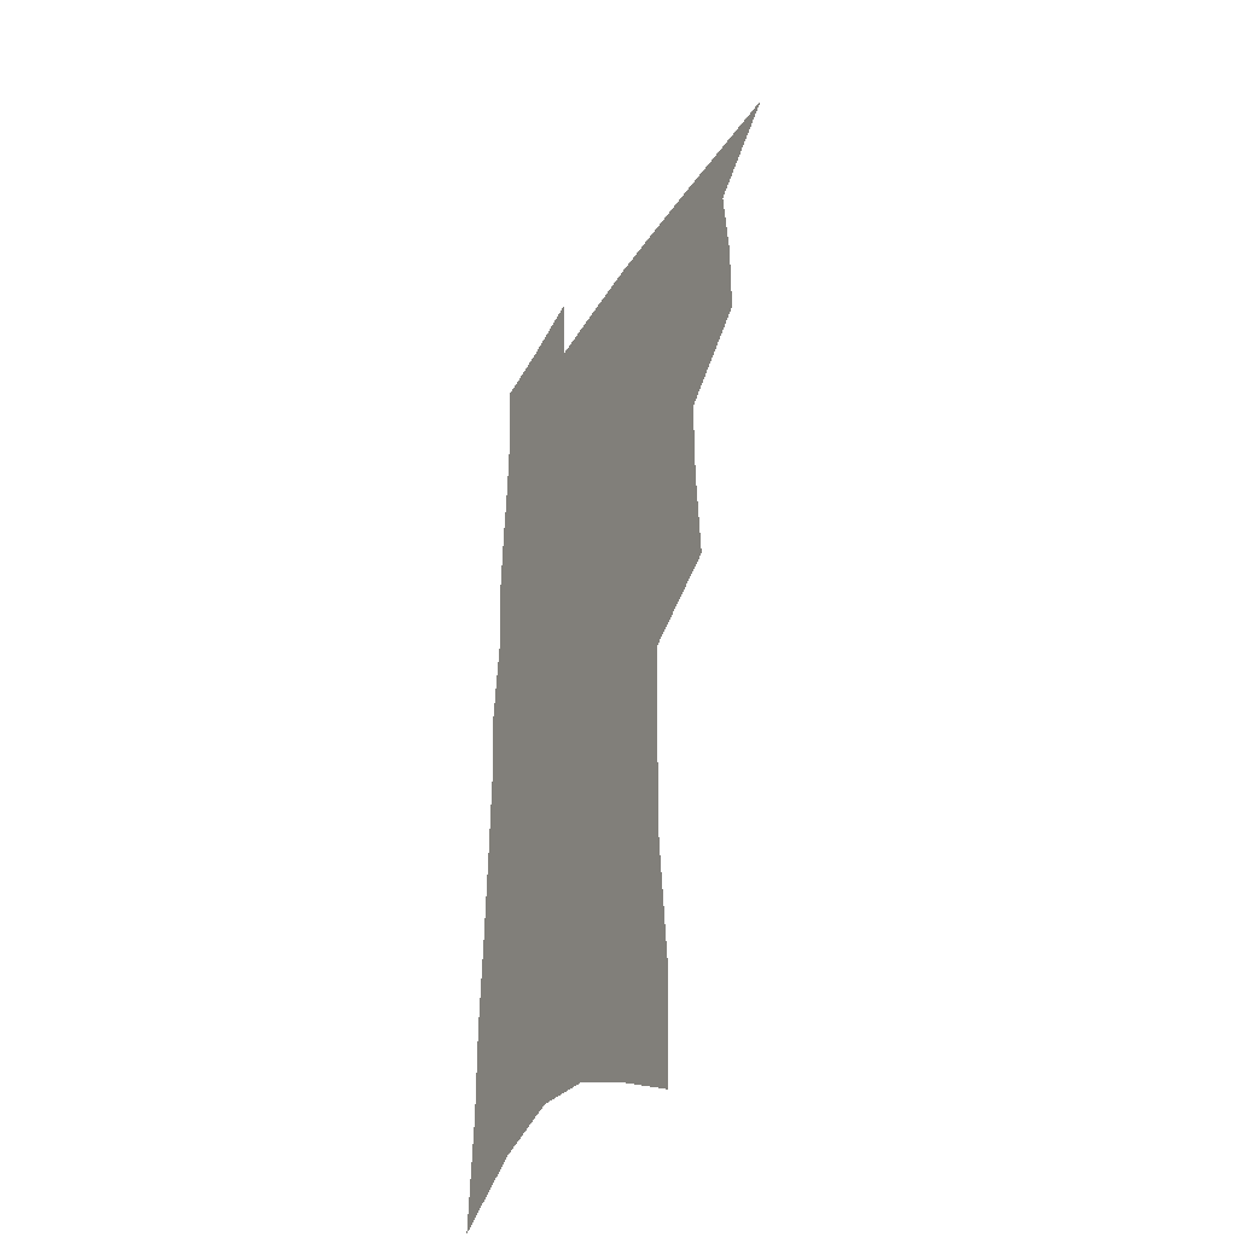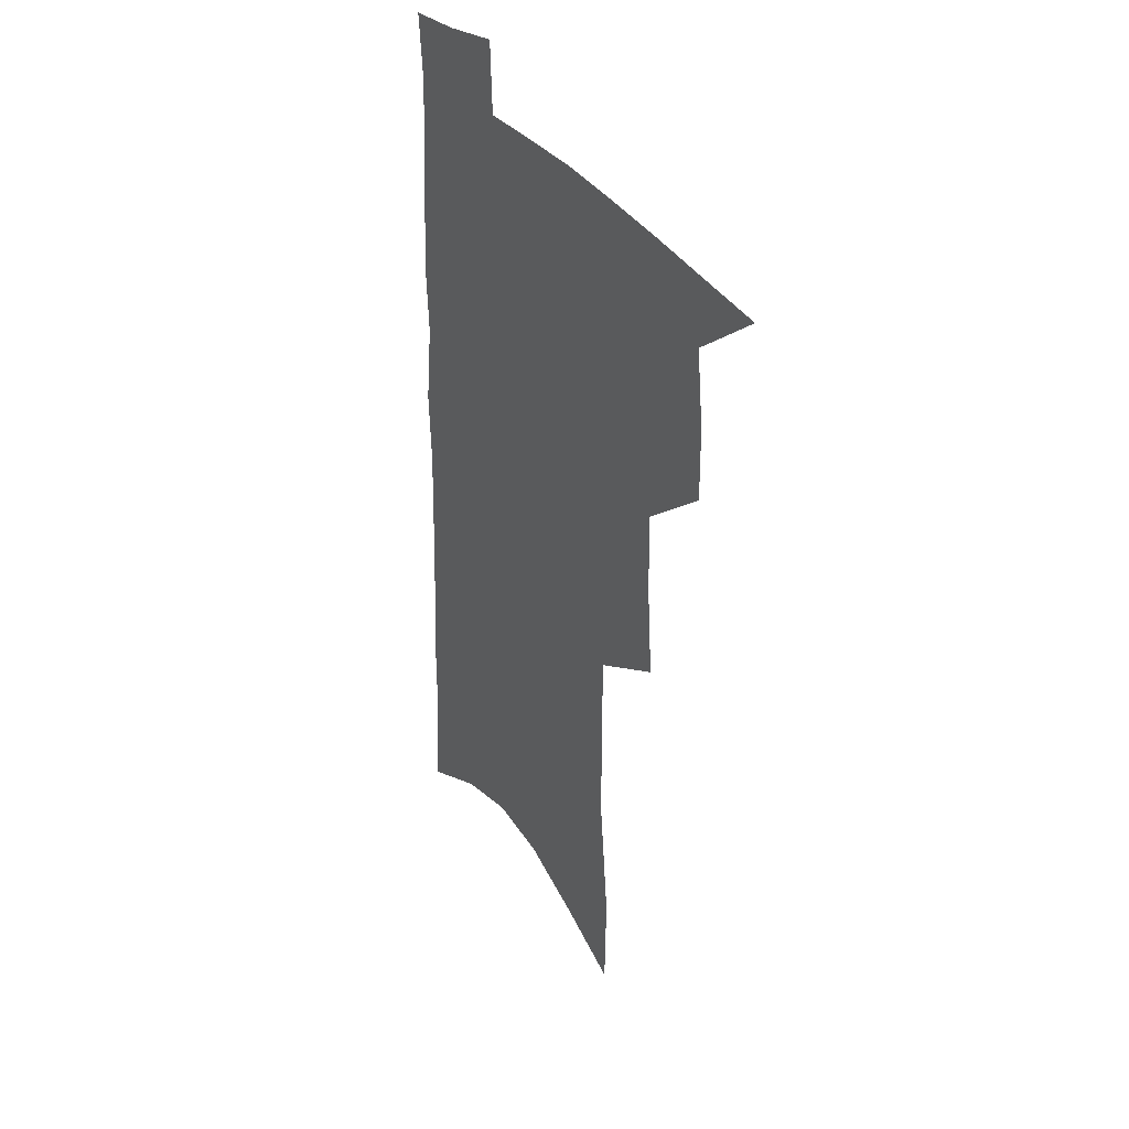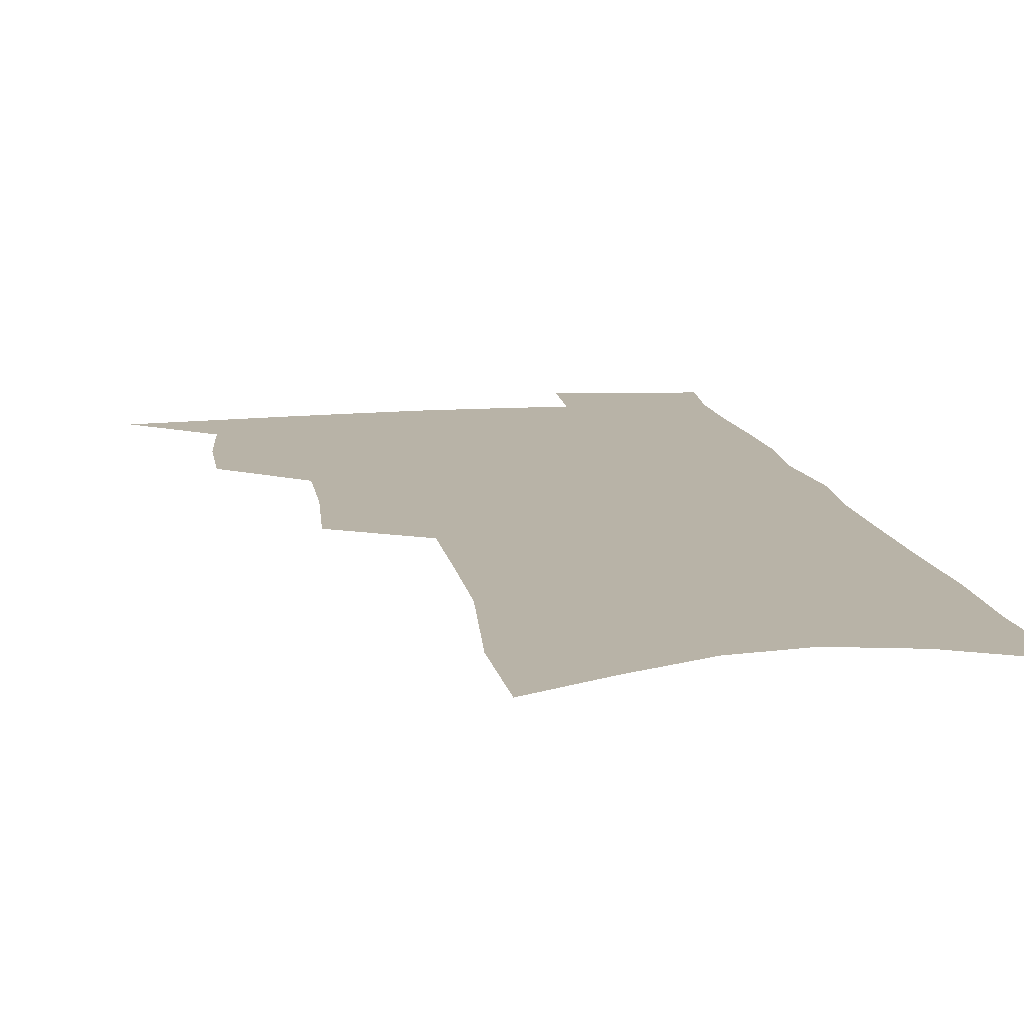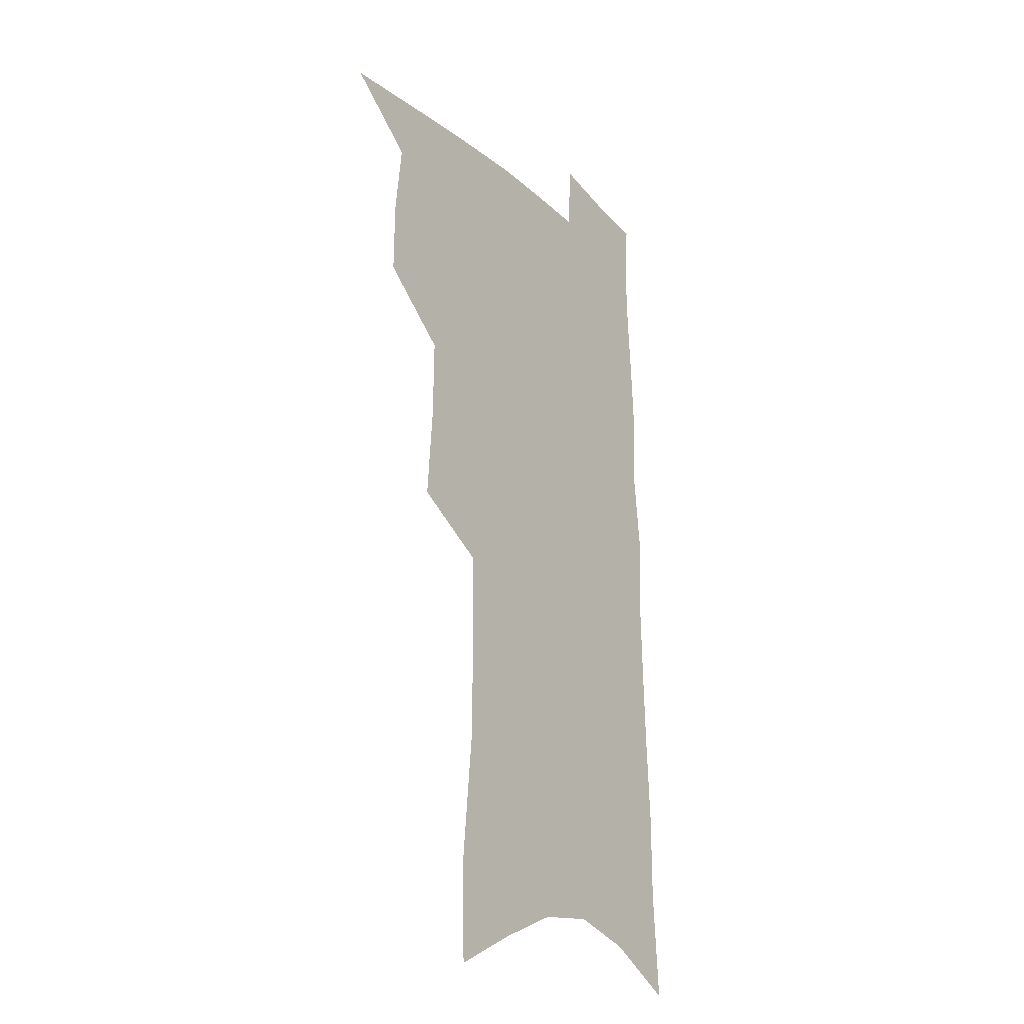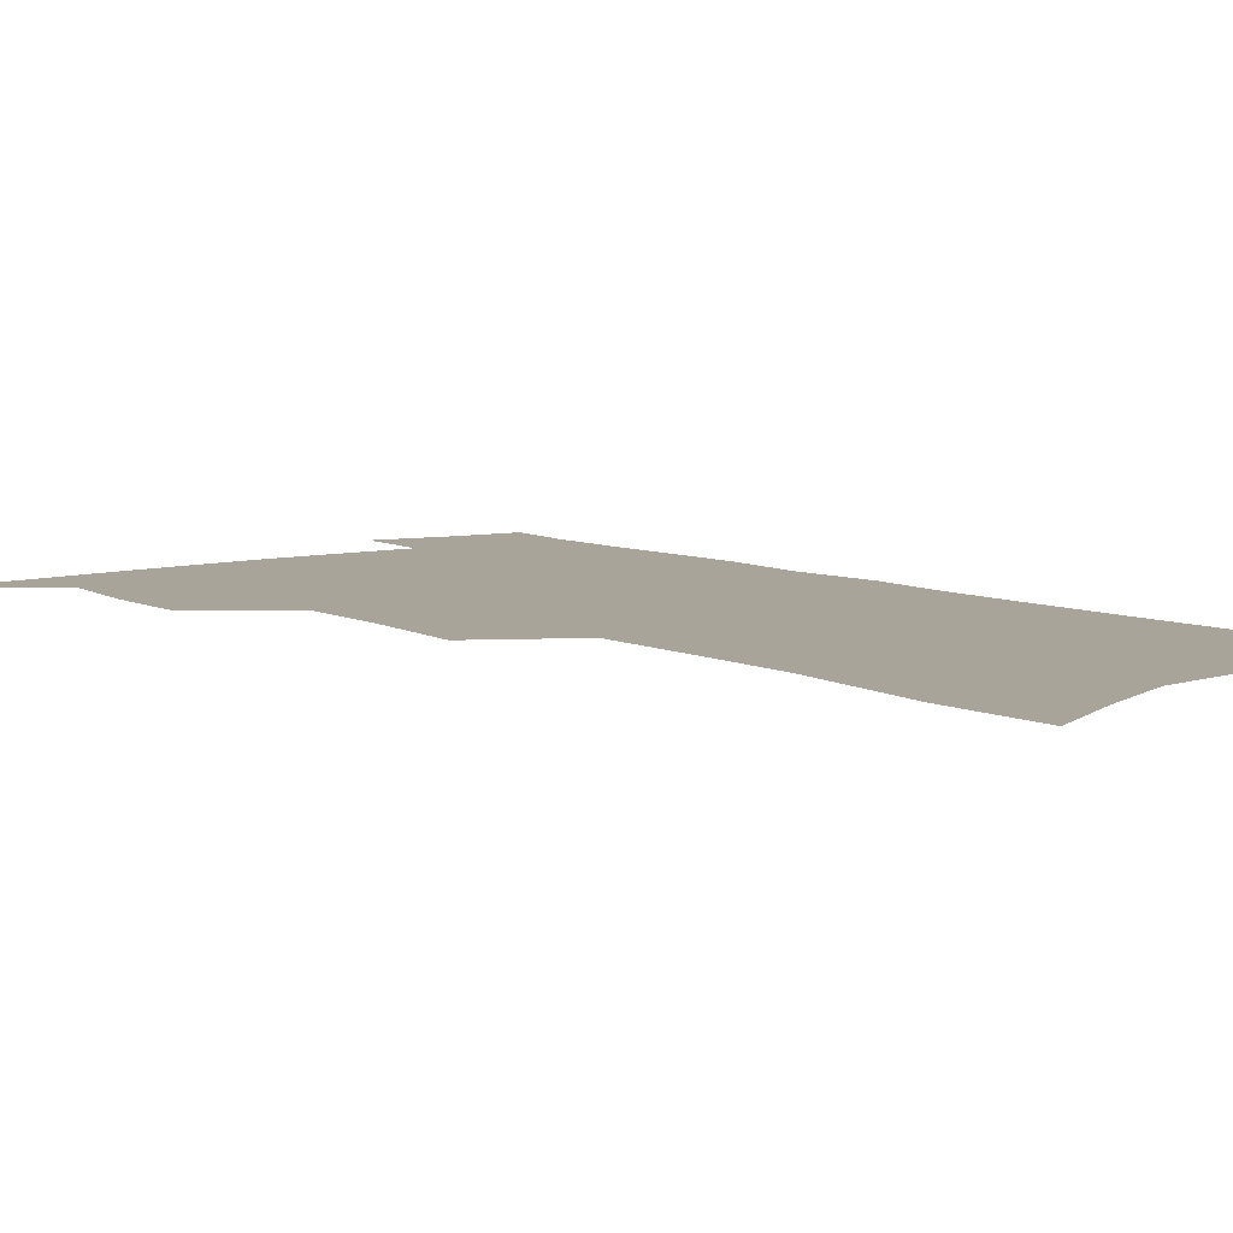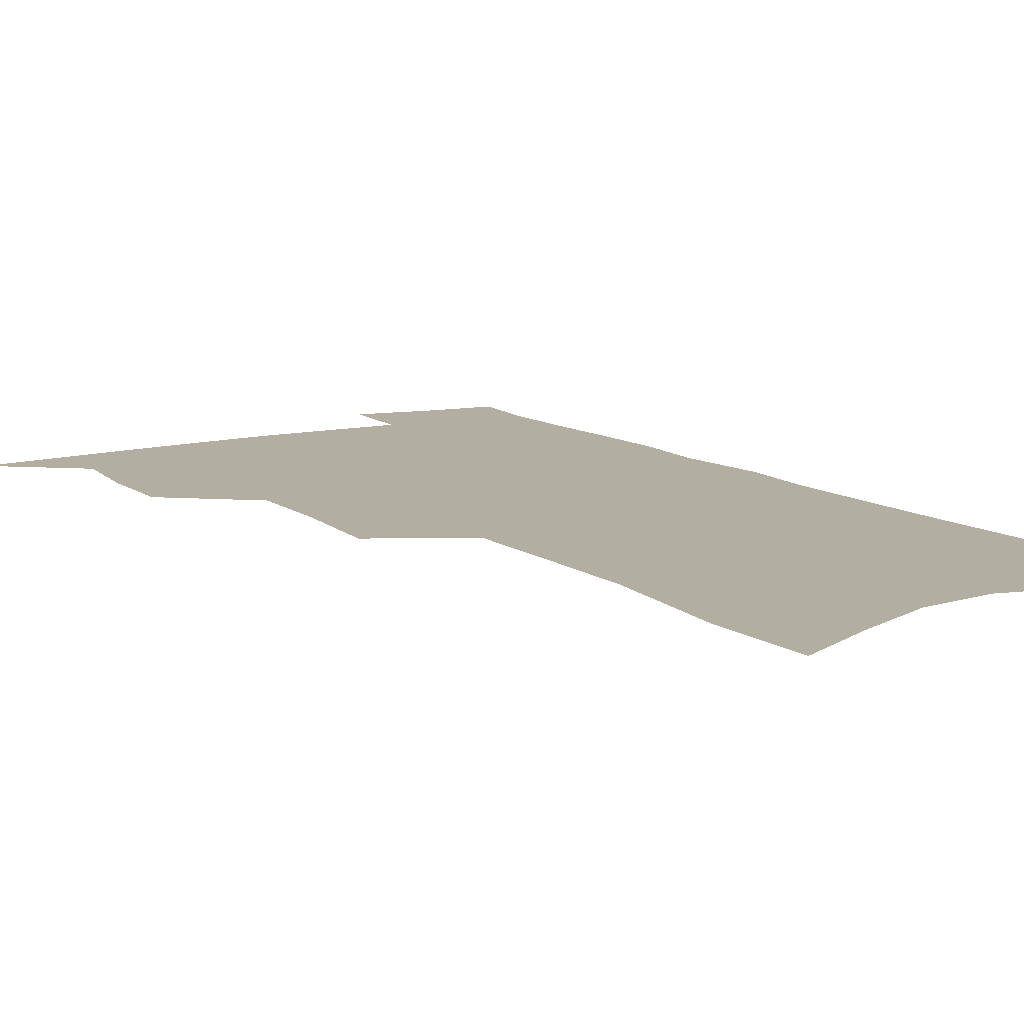
<metadata>
{"format":"obj","ext":"obj","renderer":"f3d","projection":"perspective","resolution":1024,"background":"white","views":[{"elev":-37.5,"azim":-117.6,"up":"+Y"},{"elev":35.8,"azim":-122.4,"up":"+Y"},{"elev":12.8,"azim":-9.3,"up":"+Z"},{"elev":-24.0,"azim":-55.2,"up":"+Y"},{"elev":7.2,"azim":-36.1,"up":"+Z"},{"elev":10.8,"azim":-30.3,"up":"+Z"}]}
</metadata>
<code>
v 496.2 497.4 0
v 521.8 415.5 0
v 522 444.2 0
v 525.4 473.9 0
v 524.9 500.3 0
v 547.6 323 0
v 550.4 359.8 0
v 550.8 391.8 0
v 551.8 422.1 0
v 555 452.2 0
v 554.1 477.7 0
v 551.6 503.1 0
v 575.6 138 0
v 574.8 178.6 0
v 579.8 230.1 0
v 579.9 268.7 0
v 579.7 305 0
v 580.4 340.3 0
v 579.8 370.3 0
v 580.1 400.2 0
v 581.4 429.5 0
v 581.4 455.3 0
v 579.9 480 0
v 577.9 505.2 0
v 604.5 153.2 0
v 608.8 209.5 0
v 606.5 240.9 0
v 606.8 279.8 0
v 606.3 314 0
v 605.9 345.6 0
v 605.3 374.7 0
v 605.4 403.5 0
v 606.3 432.1 0
v 606.3 457.1 0
v 605.6 481.4 0
v 603.7 506.9 0
v 633.1 166.2 0
v 633.7 214.4 0
v 632.7 250.4 0
v 631.8 284.8 0
v 630.9 317.6 0
v 630.4 348.4 0
v 630.2 379.1 0
v 630 406.3 0
v 630.2 432.5 0
v 630.4 457.9 0
v 630.5 481.9 0
v 630.1 506.7 0
v 659.9 170.3 0
v 658.7 212.7 0
v 658.2 246.7 0
v 656.3 284.3 0
v 655.1 317.5 0
v 654.8 347 0
v 654.1 377.7 0
v 653.9 405.4 0
v 654.1 431.5 0
v 654.2 457.1 0
v 654.9 481.5 0
v 655.8 506.1 0
v 656.9 534.4 0
v 687.7 163.7 0
v 685.4 205.9 0
v 684.2 242 0
v 682.6 277.4 0
v 681.2 310.9 0
v 679.9 342.7 0
v 680.1 371.5 0
v 680.7 399.2 0
v 679.6 427.6 0
v 679.3 454.4 0
v 679.8 480 0
v 680.7 505 0
v 683.8 529.3 0
v 719.2 147.9 0
v 716.2 190.6 0
v 716.2 225.6 0
v 714.2 262.1 0
v 712.9 296.1 0
v 712 328.5 0
v 713.4 357.5 0
v 709.7 390.8 0
v 711.1 418.2 0
v 709.7 446.9 0
v 707.6 475.3 0
v 706.8 502.1 0
v 708.8 526.6 0
f 4 5 1
f 8 9 2
f 2 9 3
f 9 10 3
f 3 10 4
f 10 11 4
f 4 11 5
f 11 12 5
f 17 18 6
f 6 18 7
f 18 19 7
f 7 19 8
f 19 20 8
f 8 20 9
f 20 21 9
f 9 21 10
f 21 22 10
f 10 22 11
f 22 23 11
f 11 23 12
f 23 24 12
f 13 25 14
f 25 26 14
f 14 26 15
f 26 27 15
f 15 27 16
f 27 28 16
f 16 28 17
f 28 29 17
f 17 29 18
f 29 30 18
f 18 30 19
f 30 31 19
f 19 31 20
f 31 32 20
f 20 32 21
f 32 33 21
f 21 33 22
f 33 34 22
f 22 34 23
f 34 35 23
f 23 35 24
f 35 36 24
f 25 37 26
f 37 38 26
f 26 38 27
f 38 39 27
f 27 39 28
f 39 40 28
f 28 40 29
f 40 41 29
f 29 41 30
f 41 42 30
f 30 42 31
f 42 43 31
f 31 43 32
f 43 44 32
f 32 44 33
f 44 45 33
f 33 45 34
f 45 46 34
f 34 46 35
f 46 47 35
f 35 47 36
f 47 48 36
f 37 49 38
f 49 50 38
f 38 50 39
f 50 51 39
f 39 51 40
f 51 52 40
f 40 52 41
f 52 53 41
f 41 53 42
f 53 54 42
f 42 54 43
f 54 55 43
f 43 55 44
f 55 56 44
f 44 56 45
f 56 57 45
f 45 57 46
f 57 58 46
f 46 58 47
f 58 59 47
f 47 59 48
f 59 60 48
f 49 62 50
f 62 63 50
f 50 63 51
f 63 64 51
f 51 64 52
f 64 65 52
f 52 65 53
f 65 66 53
f 53 66 54
f 66 67 54
f 54 67 55
f 67 68 55
f 55 68 56
f 68 69 56
f 56 69 57
f 69 70 57
f 57 70 58
f 70 71 58
f 58 71 59
f 71 72 59
f 59 72 60
f 72 73 60
f 60 73 61
f 73 74 61
f 62 75 63
f 75 76 63
f 63 76 64
f 76 77 64
f 64 77 65
f 77 78 65
f 65 78 66
f 78 79 66
f 66 79 67
f 79 80 67
f 67 80 68
f 80 81 68
f 68 81 69
f 81 82 69
f 69 82 70
f 82 83 70
f 70 83 71
f 83 84 71
f 71 84 72
f 84 85 72
f 72 85 73
f 85 86 73
f 73 86 74
f 86 87 74

</code>
